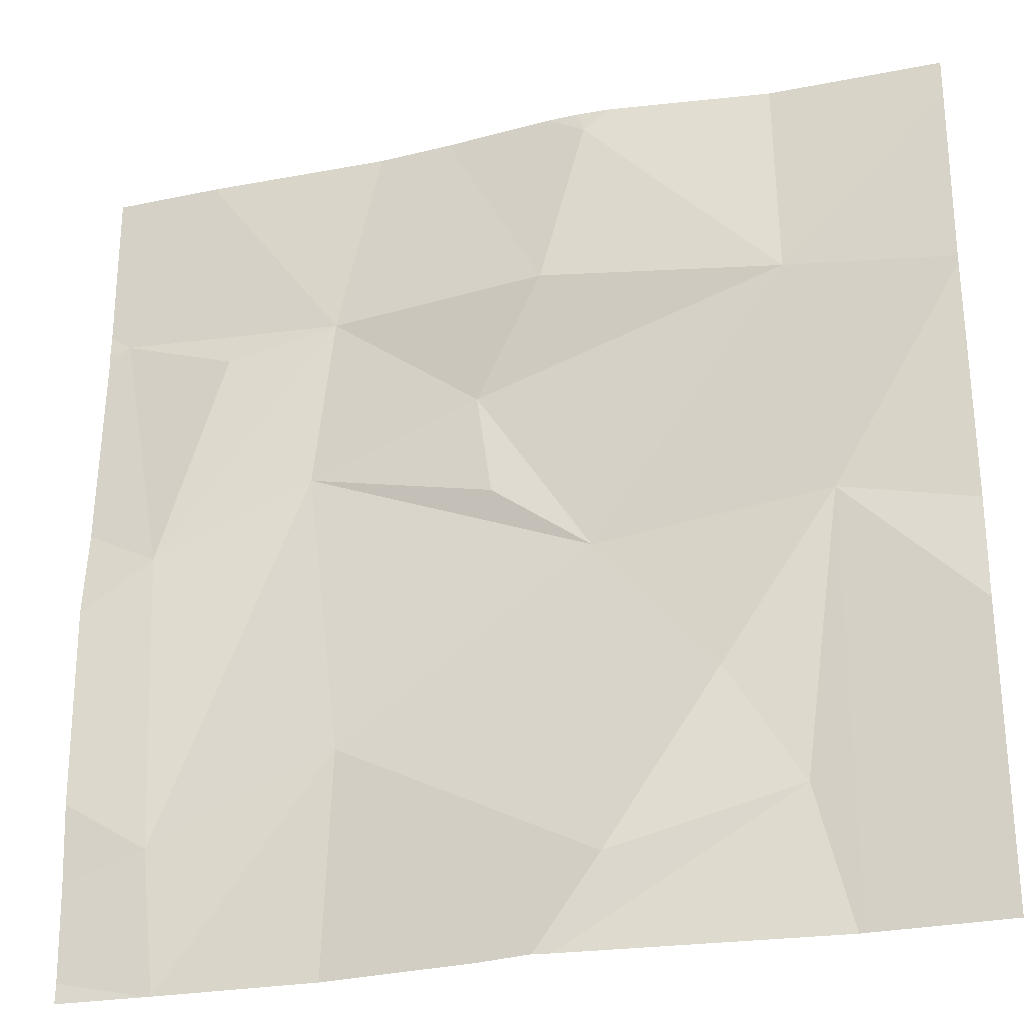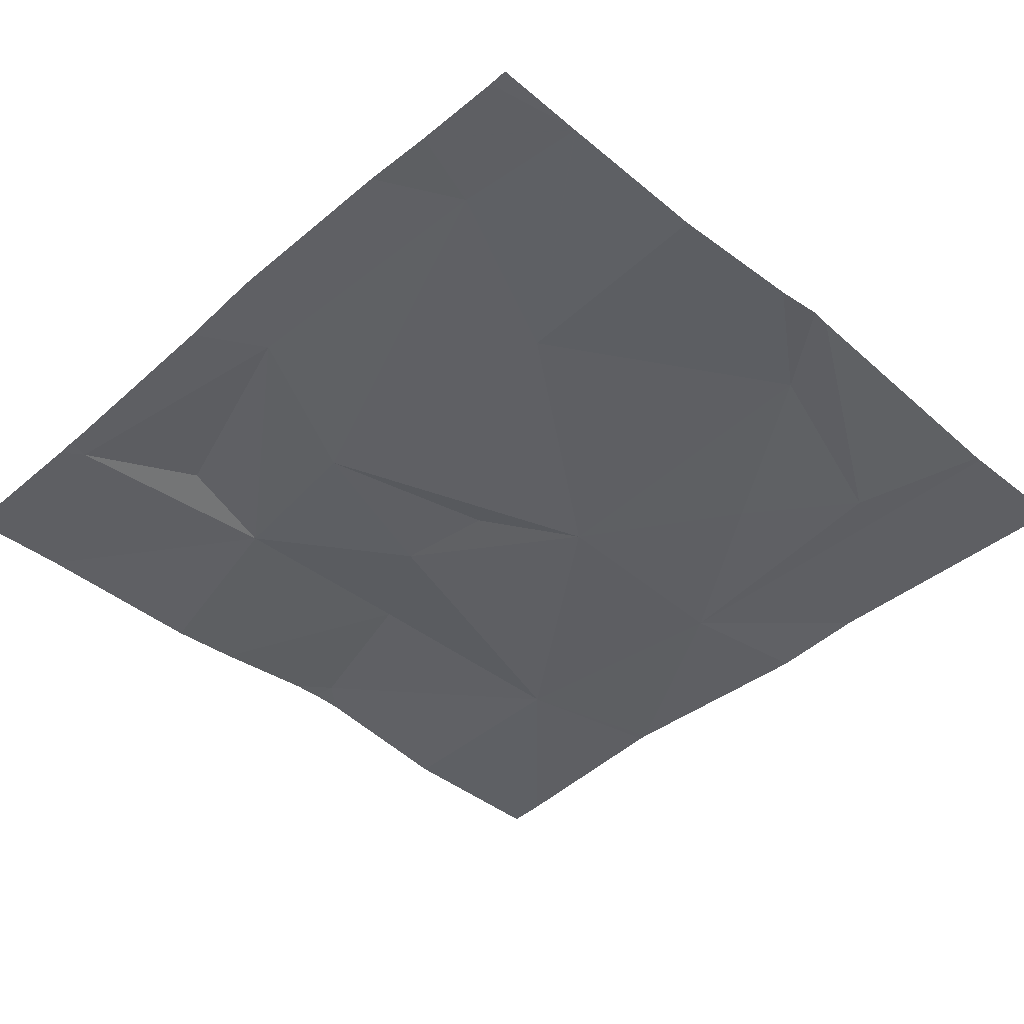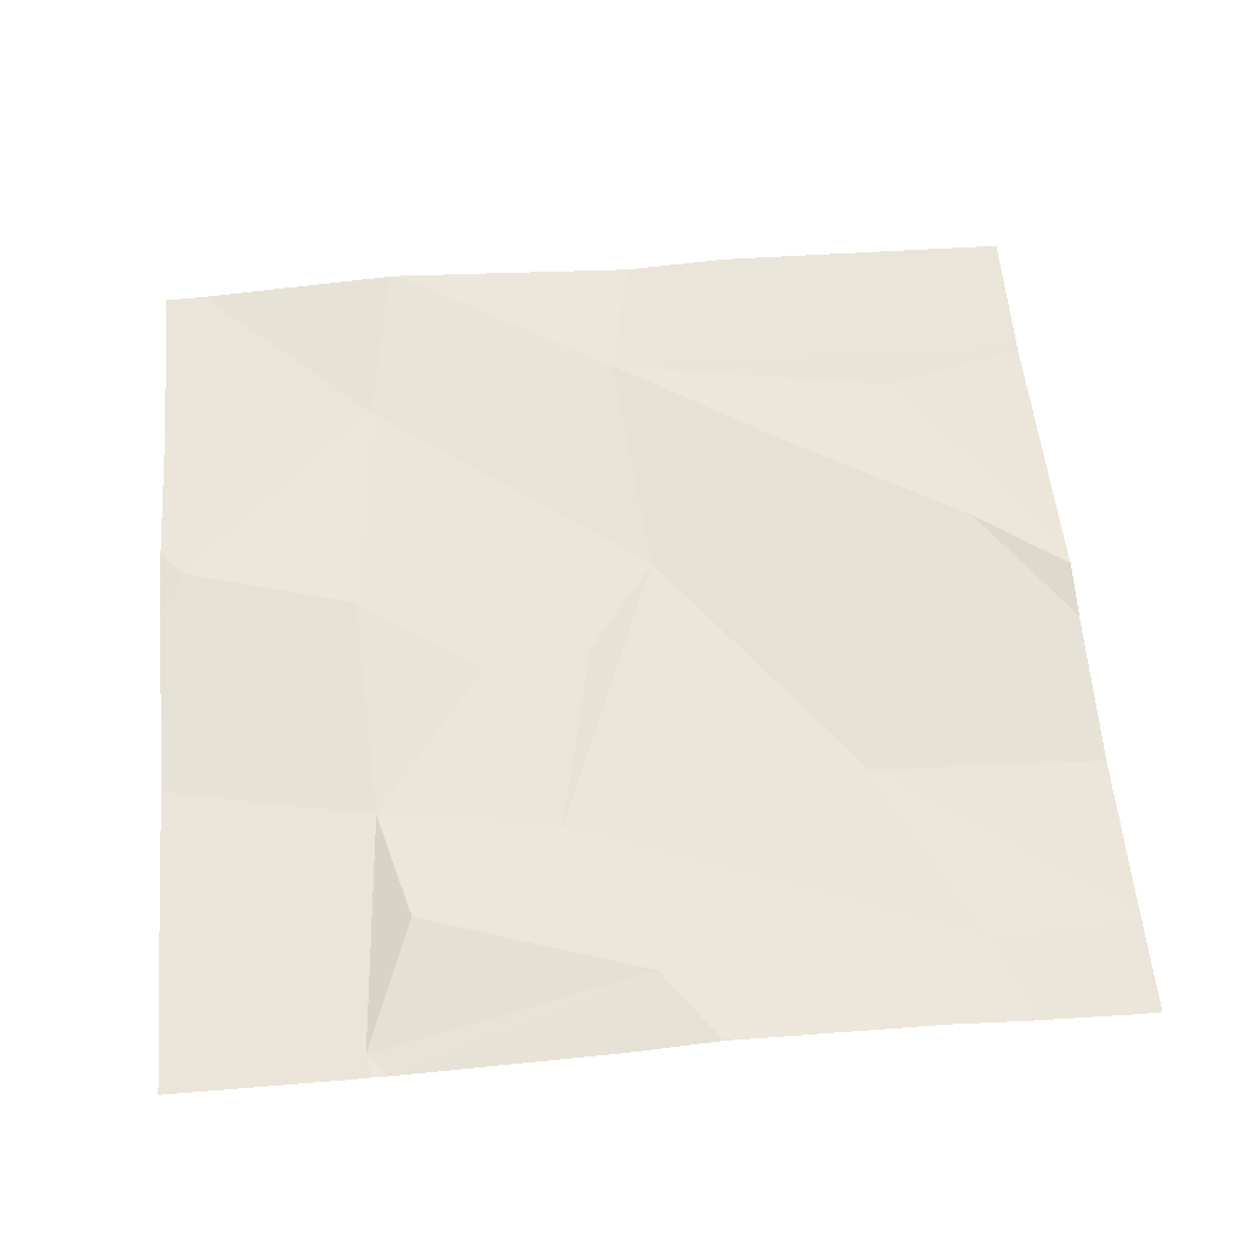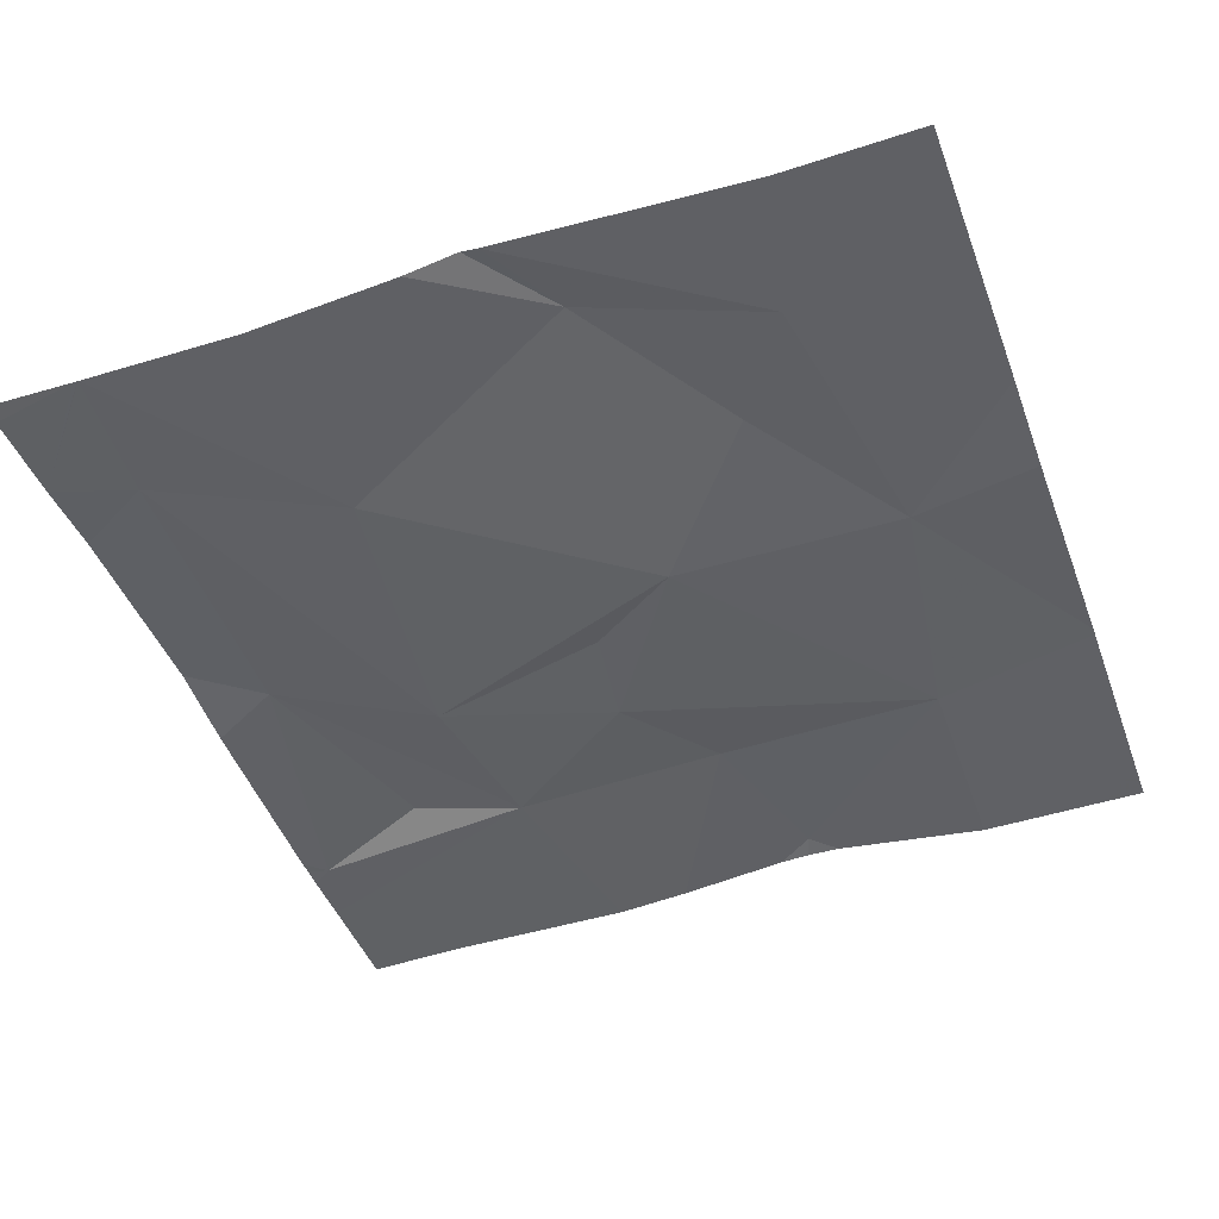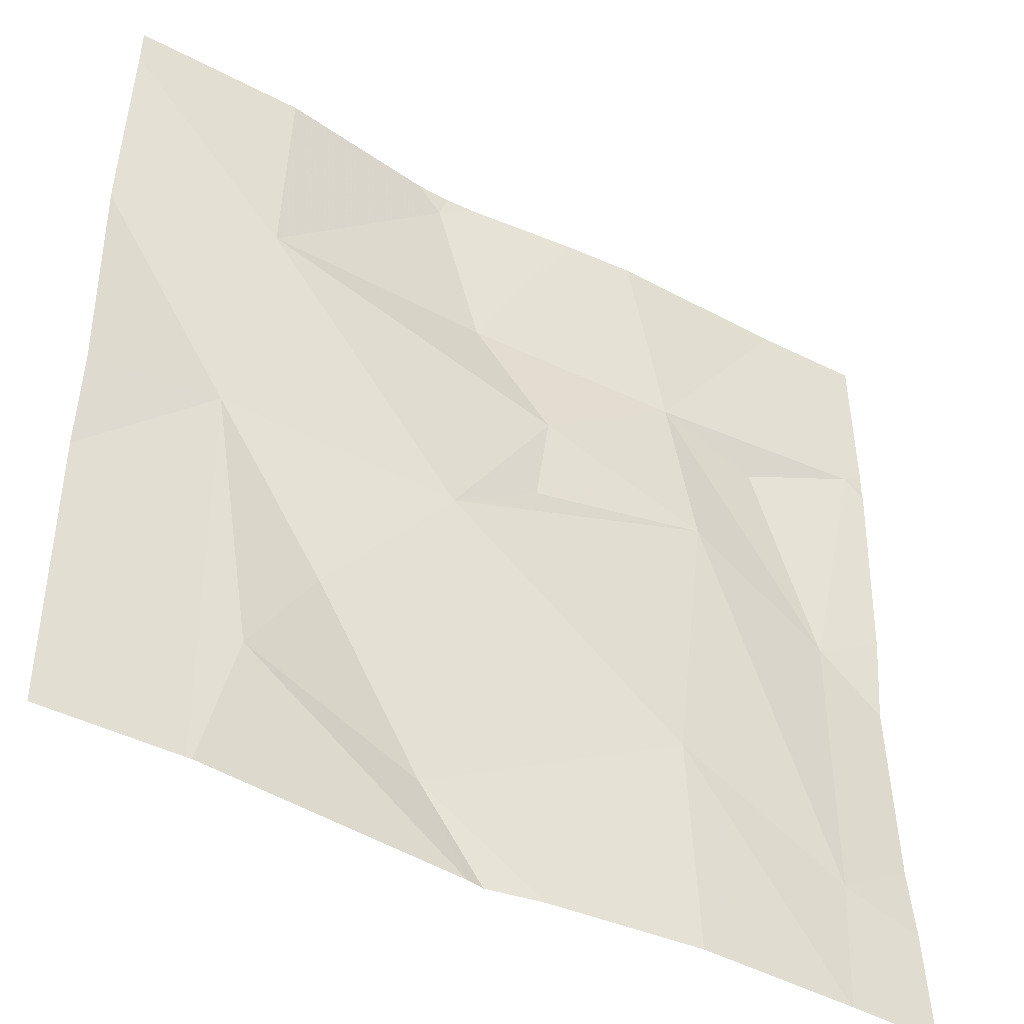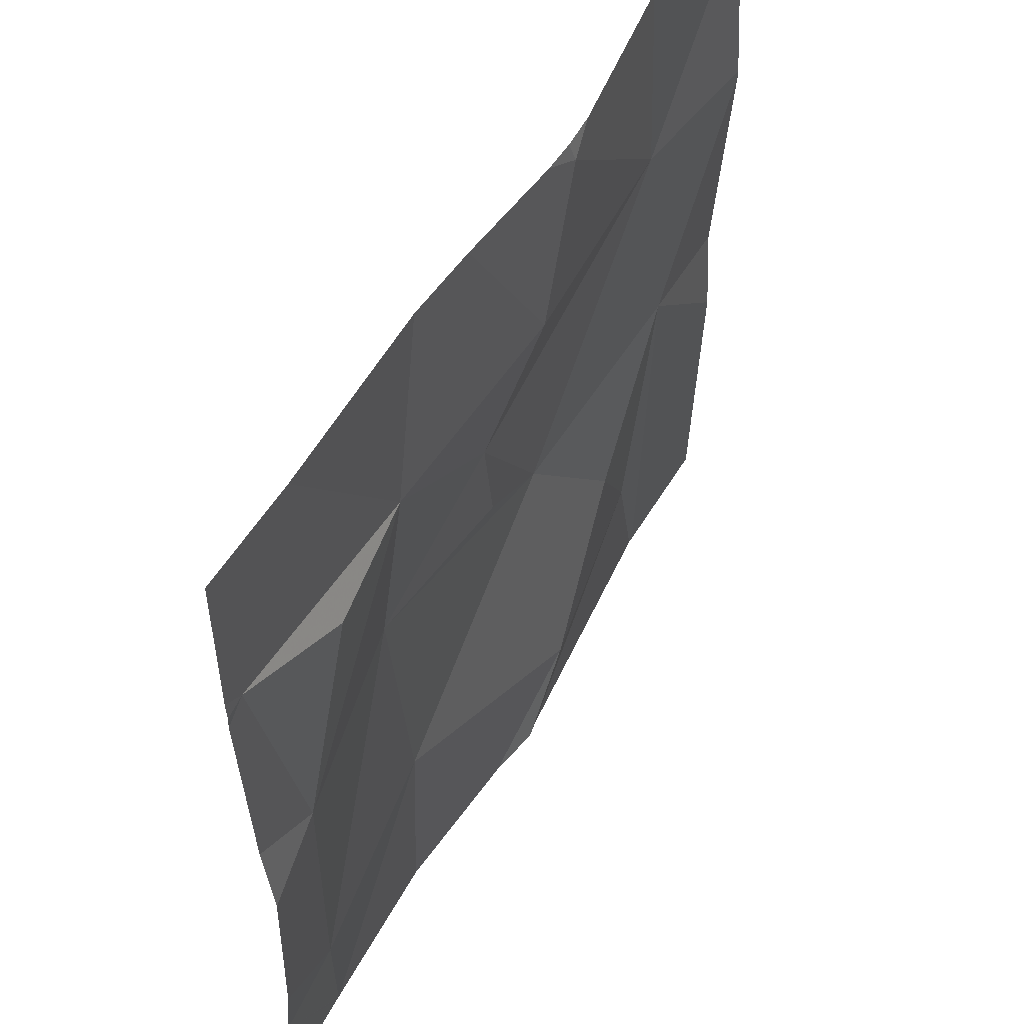
<metadata>
{"format":"obj","ext":"obj","renderer":"f3d","projection":"perspective","resolution":1024,"background":"white","views":[{"elev":-27.6,"azim":16.3,"up":"+Y"},{"elev":-42.7,"azim":-44.4,"up":"+Z"},{"elev":58.0,"azim":-95.0,"up":"+Z"},{"elev":-45.6,"azim":19.8,"up":"+Z"},{"elev":-44.7,"azim":148.0,"up":"+Y"},{"elev":54.6,"azim":-61.1,"up":"+Y"}]}
</metadata>
<code>
v -82.52 276.7 490.7
v -82.52 277 490.7
v -82.91 277.5 490.7
v -82.52 277.4 490.7
v -82.52 277.2 490.7
v -82.91 277.5 490.7
v -82.7 277.3 490.7
v -83.38 276.7 490.7
v -82.88 277.5 490.7
v -82.9 276.6 490.7
v -83.18 276.8 490.7
v -82.91 277 490.6
v -82.78 276.8 490.7
v -82.7 276.7 490.7
v -83.02 277 490.7
v -83.22 277.1 490.7
v -83.03 277.2 490.7
v -82.95 277.5 490.7
v -83.15 277.5 490.7
v -83.07 277.5 490.7
v -82.66 277 490.7
v -83.39 277 490.7
v -83.2 277.3 490.7
v -83.45 277.3 490.7
v -83.32 277.2 490.7
v -82.96 277.3 490.7
v -83.37 276.5 490.7
v -83.37 276.5 490.7
v -82.52 277.2 490.7
v -82.97 276.5 490.7
v -82.95 276.5 490.7
v -82.67 276.5 490.7
v -83.47 276.7 490.7
v -83.47 276.7 490.7
v -83.47 276.6 490.7
v -82.7 277.5 490.7
v -83.47 277 490.7
v -83.47 277.4 490.7
v -83.47 277.3 490.7
v -83.47 277.3 490.7
v -83.47 277.3 490.7
v -83.47 277 490.7
v -82.52 276.8 490.7
v -83.37 276.5 490.7
v -83.19 276.5 490.7
v -83.03 276.5 490.7
v -82.64 276.5 490.7
v -82.66 276.5 490.7
v -83.37 276.5 490.7
v -82.52 276.5 490.7
v -83.47 276.5 490.7
v -82.52 277.5 490.7
v -83.35 277.5 490.7
v -83.47 277.5 490.7
v -82.56 277.5 490.7
f 6 7 36
f 27 34 49
f 11 10 12
f 14 13 10
f 16 15 17
f 54 38 53
f 31 10 30
f 21 12 13
f 16 22 8
f 17 15 12
f 13 12 10
f 10 11 45
f 53 23 19
f 45 11 44
f 33 22 37
f 16 17 23
f 23 24 25
f 7 26 17
f 24 22 25
f 16 11 12
f 21 7 12
f 7 6 26
f 17 12 7
f 7 21 29
f 23 26 20
f 22 16 23
f 44 11 27
f 36 4 55
f 17 26 23
f 43 21 1
f 22 24 41
f 23 25 22
f 8 11 16
f 12 15 16
f 11 8 27
f 13 14 21
f 30 10 46
f 26 6 18
f 24 23 38
f 31 14 10
f 19 23 20
f 20 26 18
f 47 21 48
f 21 14 32
f 2 21 43
f 33 8 22
f 34 8 33
f 32 14 31
f 34 35 28
f 3 6 9
f 37 22 42
f 38 23 53
f 4 7 5
f 27 8 34
f 39 24 38
f 40 24 39
f 28 35 51
f 5 7 29
f 41 24 40
f 42 22 41
f 29 21 2
f 46 10 45
f 18 6 3
f 47 1 21
f 9 6 36
f 48 21 32
f 36 7 4
f 49 34 28
f 50 1 47
f 55 4 52

</code>
